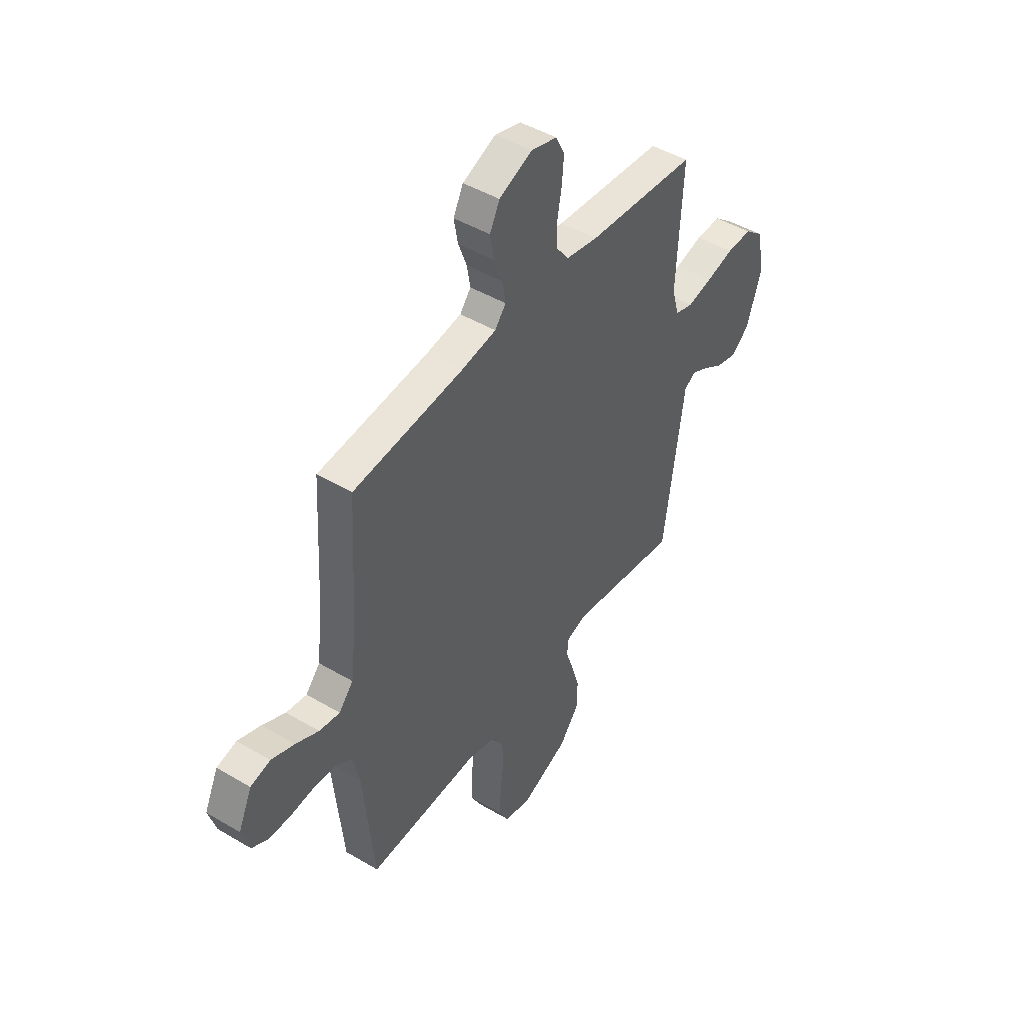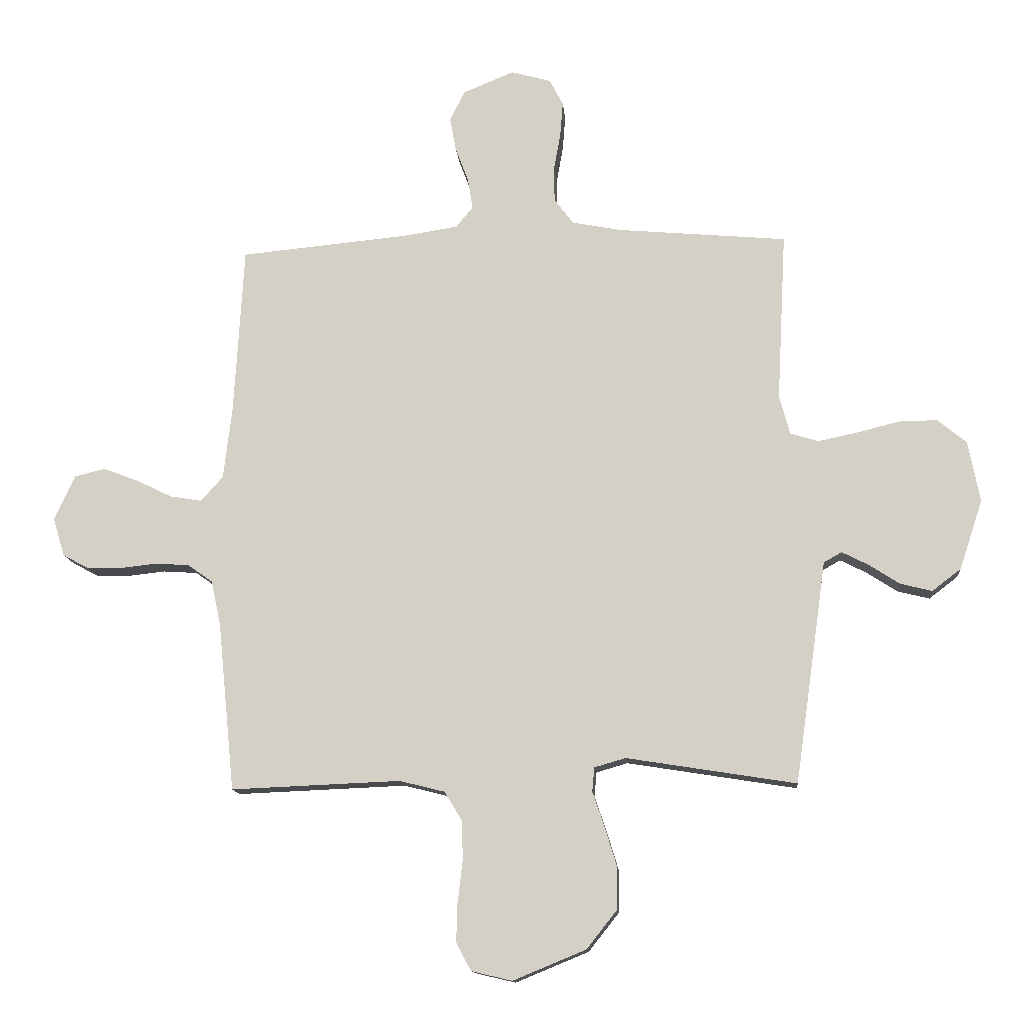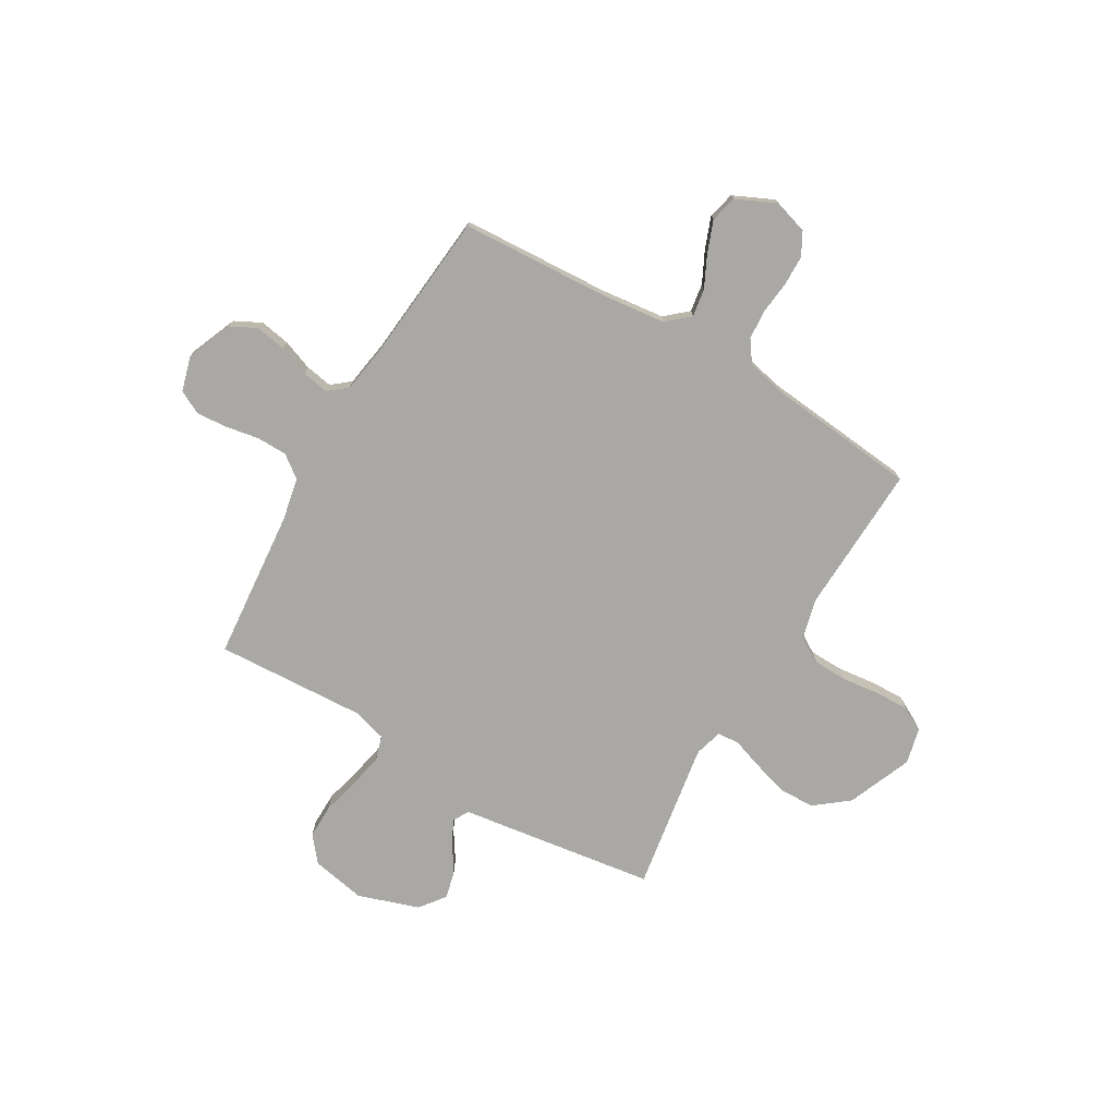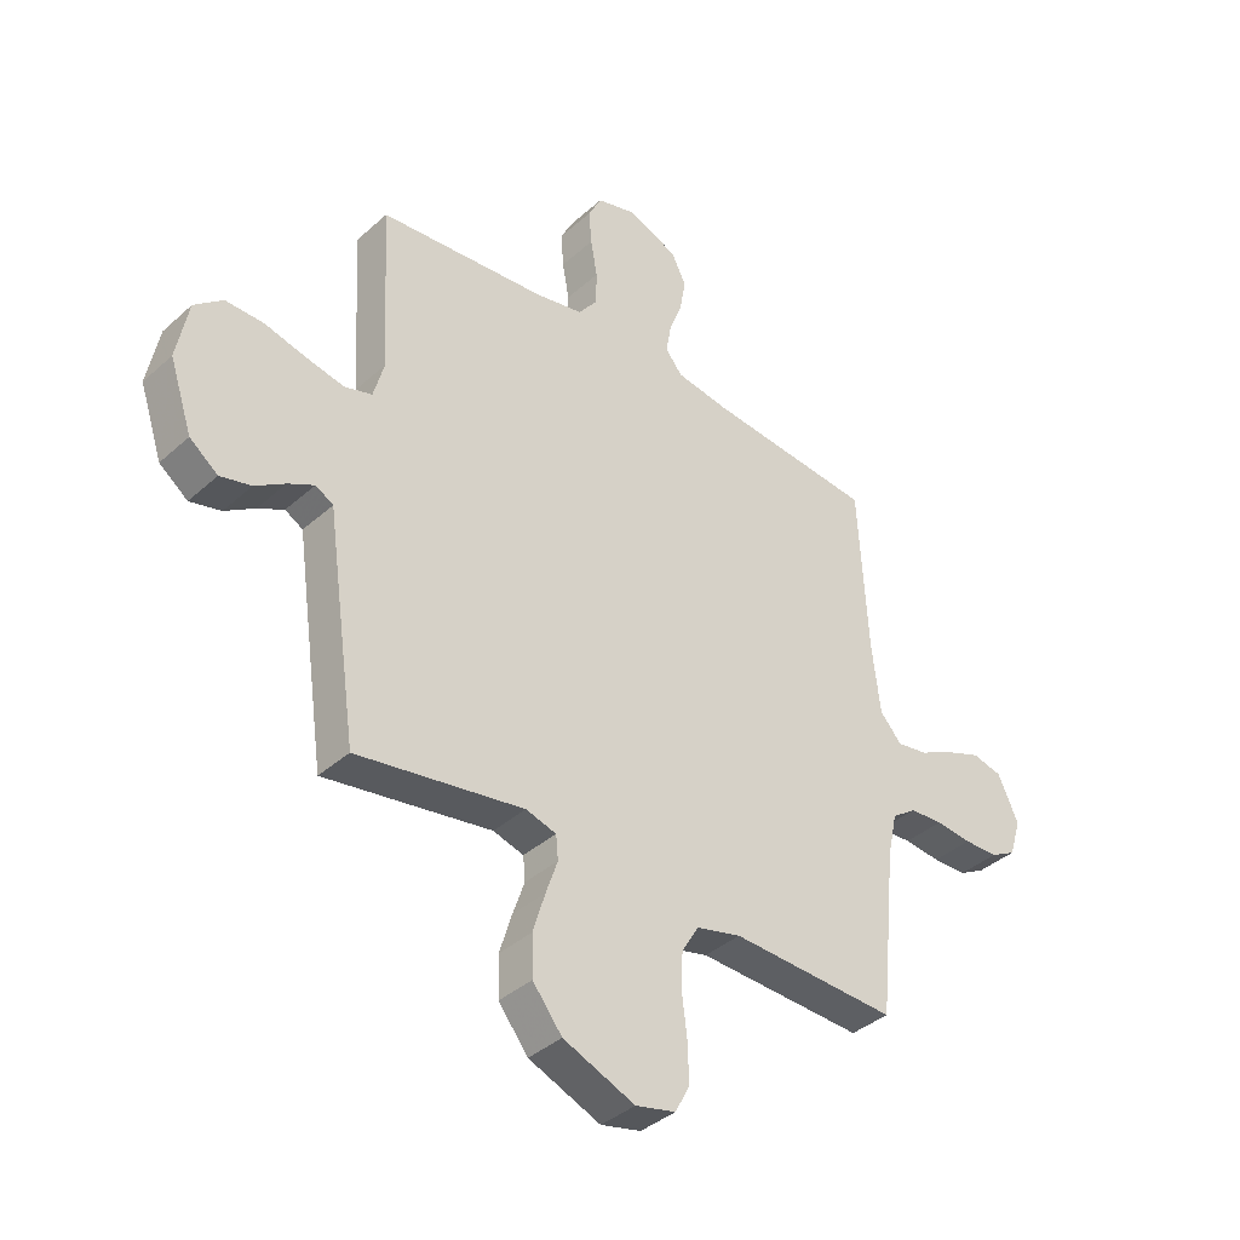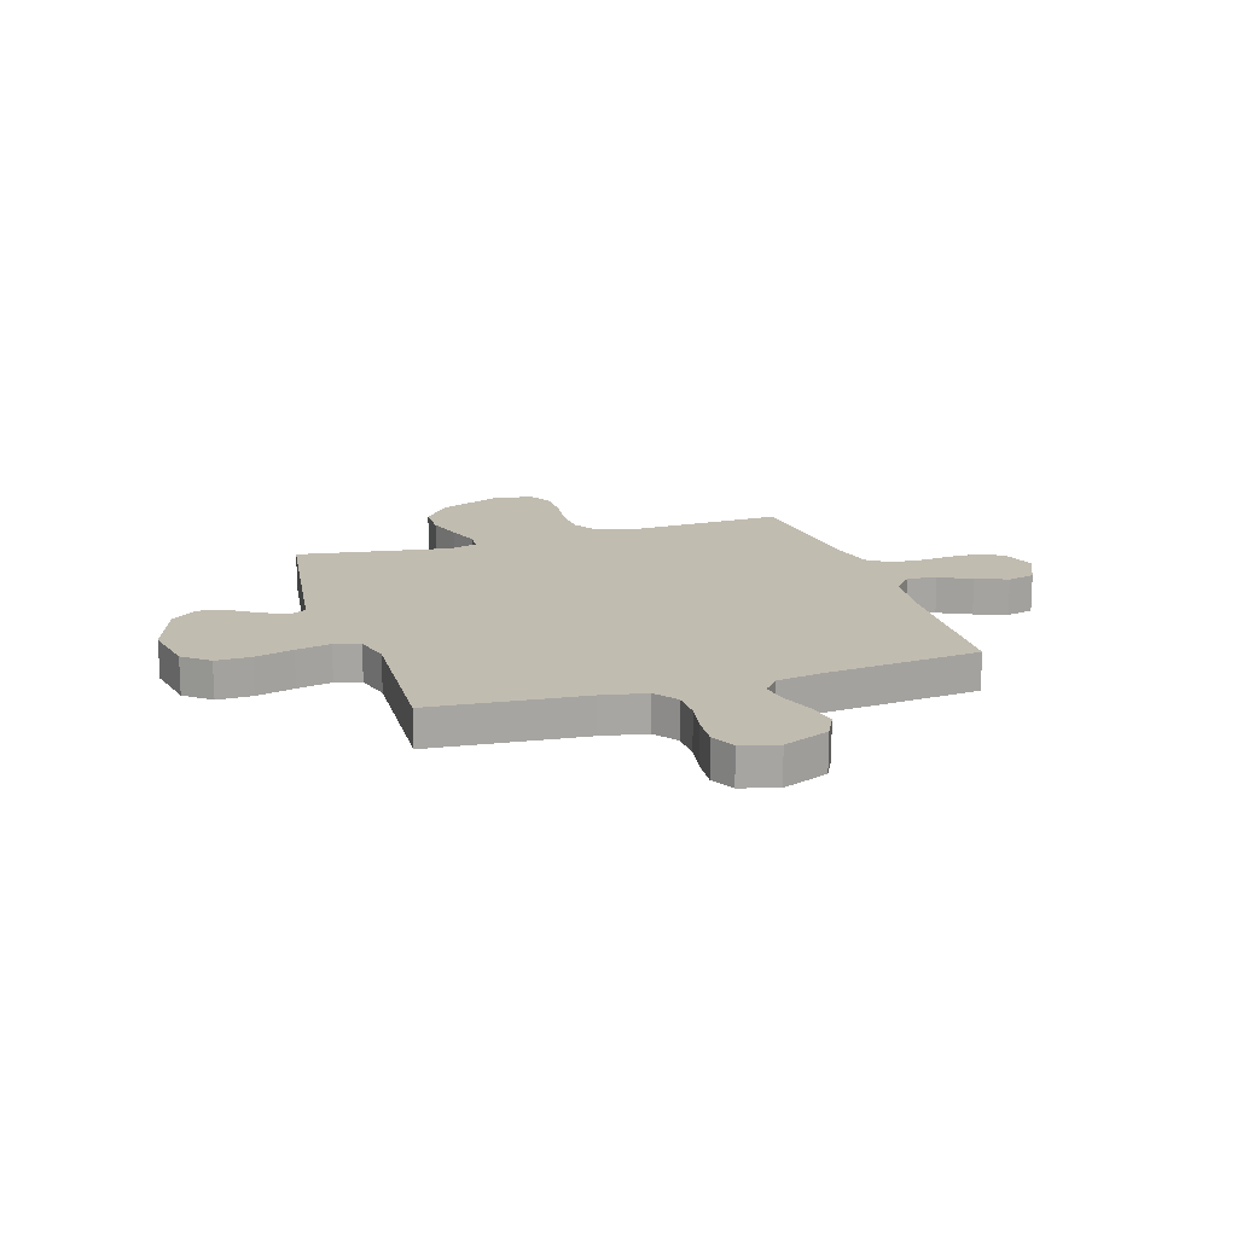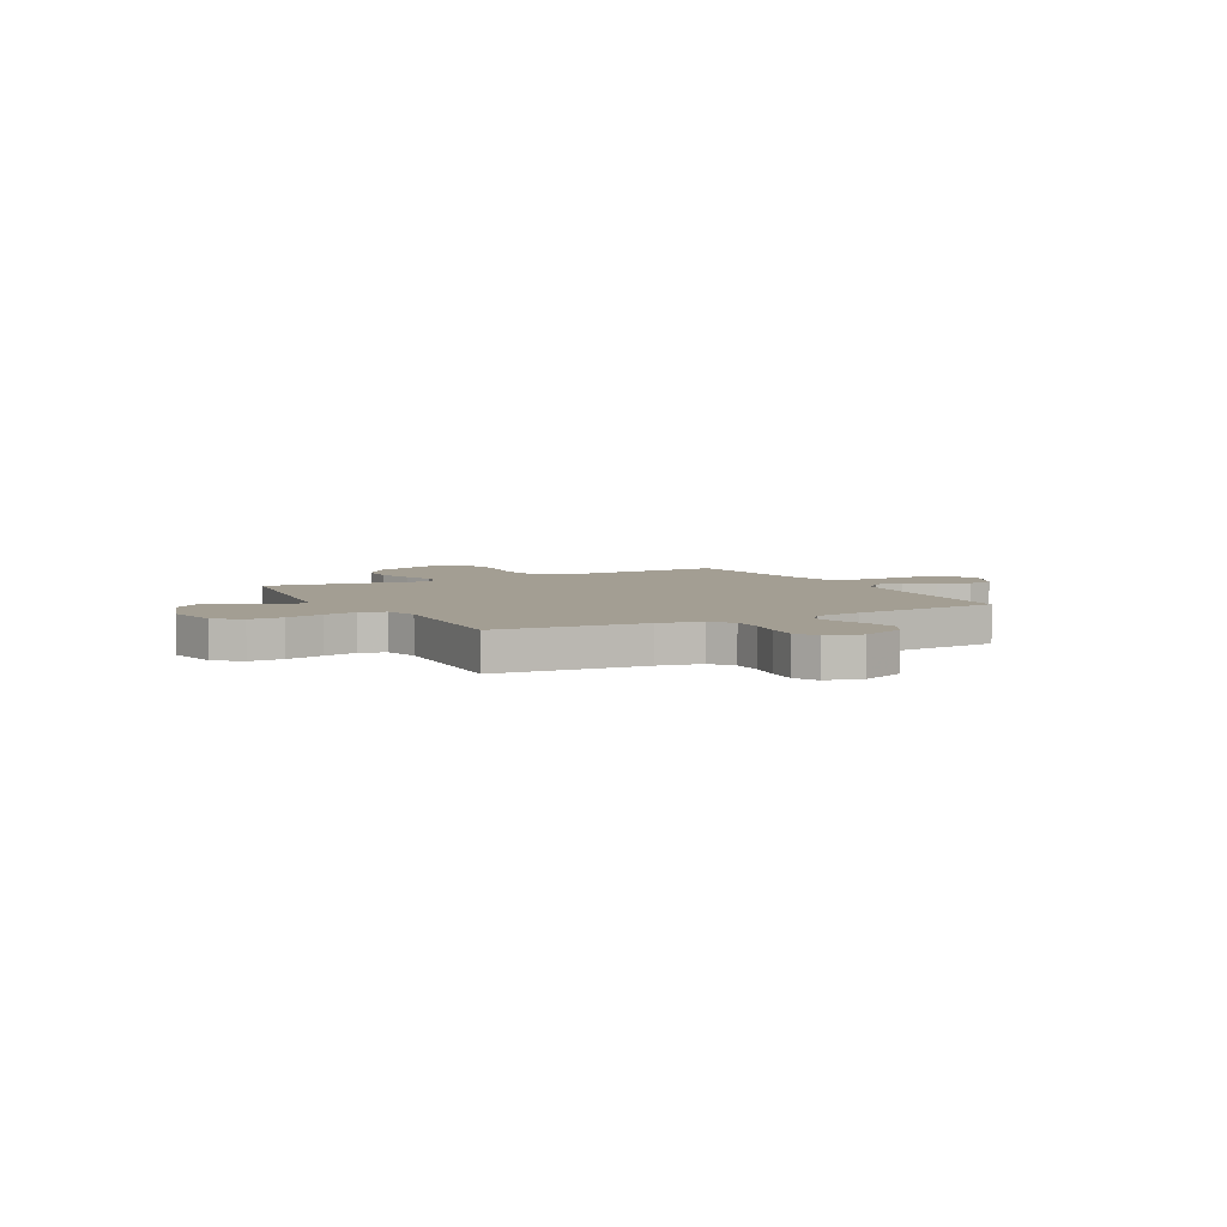
<metadata>
{"format":"obj","ext":"obj","renderer":"f3d","projection":"perspective","resolution":1024,"background":"white","views":[{"elev":46.3,"azim":124.1,"up":"+Z"},{"elev":-13.1,"azim":-175.0,"up":"+Z"},{"elev":-75.2,"azim":59.6,"up":"+Y"},{"elev":-38.2,"azim":-41.6,"up":"+Z"},{"elev":16.4,"azim":-17.7,"up":"+Y"},{"elev":5.2,"azim":-28.1,"up":"+Y"}]}
</metadata>
<code>
v 0.5 0.07 0.5
v 0.517 0.07 0.2
v 0.532 0.07 0.073
v 0.571 0.07 0.029
v 0.627 0.07 0.038
v 0.69 0.07 0.069
v 0.753 0.07 0.093
v 0.807 0.07 0.08
v 0.844 0.07 0
v 0.823 0.07 -0.068
v 0.777 0.07 -0.093
v 0.716 0.07 -0.094
v 0.651 0.07 -0.087
v 0.591 0.07 -0.091
v 0.547 0.07 -0.122
v 0.53 0.07 -0.2
v 0.5 0.07 -0.5
v 0.2 0.07 -0.488
v 0.12 0.07 -0.508
v 0.089 0.07 -0.559
v 0.087 0.07 -0.628
v 0.096 0.07 -0.703
v 0.098 0.07 -0.771
v 0.072 0.07 -0.82
v 0 0.07 -0.837
v -0.129 0.07 -0.784
v -0.182 0.07 -0.717
v -0.184 0.07 -0.644
v -0.162 0.07 -0.572
v -0.141 0.07 -0.511
v -0.145 0.07 -0.468
v -0.2 0.07 -0.452
v -0.5 0.07 -0.5
v -0.543 0.07 -0.2
v -0.556 0.07 -0.107
v -0.588 0.07 -0.089
v -0.635 0.07 -0.113
v -0.689 0.07 -0.148
v -0.745 0.07 -0.162
v -0.796 0.07 -0.123
v -0.837 0.07 0
v -0.816 0.07 0.108
v -0.765 0.07 0.15
v -0.696 0.07 0.149
v -0.621 0.07 0.13
v -0.553 0.07 0.116
v -0.503 0.07 0.131
v -0.484 0.07 0.2
v -0.5 0.07 0.5
v -0.2 0.07 0.527
v -0.113 0.07 0.544
v -0.079 0.07 0.589
v -0.078 0.07 0.65
v -0.09 0.07 0.717
v -0.095 0.07 0.779
v -0.071 0.07 0.826
v 0 0.07 0.846
v 0.09 0.07 0.809
v 0.117 0.07 0.756
v 0.106 0.07 0.695
v 0.083 0.07 0.634
v 0.074 0.07 0.58
v 0.104 0.07 0.543
v 0.2 0.07 0.528
v 0.5 0 0.5
v 0.517 0 0.2
v 0.532 0 0.073
v 0.571 0 0.029
v 0.627 0 0.038
v 0.69 0 0.069
v 0.753 0 0.093
v 0.807 0 0.08
v 0.844 0 0
v 0.823 0 -0.068
v 0.777 0 -0.093
v 0.716 0 -0.094
v 0.651 0 -0.087
v 0.591 0 -0.091
v 0.547 0 -0.122
v 0.53 0 -0.2
v 0.5 0 -0.5
v 0.2 0 -0.488
v 0.12 0 -0.508
v 0.089 0 -0.559
v 0.087 0 -0.628
v 0.096 0 -0.703
v 0.098 0 -0.771
v 0.072 0 -0.82
v 0 0 -0.837
v -0.129 0 -0.784
v -0.182 0 -0.717
v -0.184 0 -0.644
v -0.162 0 -0.572
v -0.141 0 -0.511
v -0.145 0 -0.468
v -0.2 0 -0.452
v -0.5 0 -0.5
v -0.543 0 -0.2
v -0.556 0 -0.107
v -0.588 0 -0.089
v -0.635 0 -0.113
v -0.689 0 -0.148
v -0.745 0 -0.162
v -0.796 0 -0.123
v -0.837 0 0
v -0.816 0 0.108
v -0.765 0 0.15
v -0.696 0 0.149
v -0.621 0 0.13
v -0.553 0 0.116
v -0.503 0 0.131
v -0.484 0 0.2
v -0.5 0 0.5
v -0.2 0 0.527
v -0.113 0 0.544
v -0.079 0 0.589
v -0.078 0 0.65
v -0.09 0 0.717
v -0.095 0 0.779
v -0.071 0 0.826
v 0 0 0.846
v 0.09 0 0.809
v 0.117 0 0.756
v 0.106 0 0.695
v 0.083 0 0.634
v 0.074 0 0.58
v 0.104 0 0.543
v 0.2 0 0.528
f 59 60 61
f 58 59 61
f 57 58 61
f 56 57 61
f 55 56 61
f 54 55 61
f 53 54 61
f 52 53 61 62
f 51 52 62 63
f 48 49 50
f 51 63 64
f 50 51 64
f 48 50 64
f 47 48 64
f 43 44 45
f 42 43 45
f 41 42 45
f 40 41 45
f 39 40 45
f 38 39 45
f 37 38 45
f 36 37 45 46
f 35 36 46 47
f 64 1 2
f 47 64 2
f 35 47 2
f 34 35 2
f 33 34 2
f 32 33 2
f 28 29 30
f 27 28 30
f 26 27 30
f 25 26 30
f 24 25 30
f 23 24 30
f 22 23 30
f 21 22 30
f 20 21 30 31
f 16 17 18
f 15 16 18 19
f 11 12 13
f 10 11 13
f 9 10 13
f 8 9 13
f 7 8 13
f 6 7 13
f 5 6 13
f 4 5 13 14
f 3 4 14 15
f 3 15 19
f 2 3 19
f 32 2 19
f 31 32 19
f 19 20 31
f 125 124 123
f 125 123 122
f 125 122 121
f 125 121 120
f 125 120 119
f 125 119 118
f 125 118 117
f 126 125 117 116
f 127 126 116 115
f 114 113 112
f 128 127 115
f 128 115 114
f 128 114 112
f 128 112 111
f 109 108 107
f 109 107 106
f 109 106 105
f 109 105 104
f 109 104 103
f 109 103 102
f 109 102 101
f 110 109 101 100
f 111 110 100 99
f 66 65 128
f 66 128 111
f 66 111 99
f 66 99 98
f 66 98 97
f 66 97 96
f 94 93 92
f 94 92 91
f 94 91 90
f 94 90 89
f 94 89 88
f 94 88 87
f 94 87 86
f 94 86 85
f 95 94 85 84
f 82 81 80
f 83 82 80 79
f 77 76 75
f 77 75 74
f 77 74 73
f 77 73 72
f 77 72 71
f 77 71 70
f 77 70 69
f 78 77 69 68
f 79 78 68 67
f 83 79 67
f 83 67 66
f 83 66 96
f 83 96 95
f 95 84 83
f 1 65 66 2
f 2 66 67 3
f 3 67 68 4
f 4 68 69 5
f 5 69 70 6
f 6 70 71 7
f 7 71 72 8
f 8 72 73 9
f 9 73 74 10
f 10 74 75 11
f 11 75 76 12
f 12 76 77 13
f 13 77 78 14
f 14 78 79 15
f 15 79 80 16
f 16 80 81 17
f 17 81 82 18
f 18 82 83 19
f 19 83 84 20
f 20 84 85 21
f 21 85 86 22
f 22 86 87 23
f 23 87 88 24
f 24 88 89 25
f 25 89 90 26
f 26 90 91 27
f 27 91 92 28
f 28 92 93 29
f 29 93 94 30
f 30 94 95 31
f 31 95 96 32
f 32 96 97 33
f 33 97 98 34
f 34 98 99 35
f 35 99 100 36
f 36 100 101 37
f 37 101 102 38
f 38 102 103 39
f 39 103 104 40
f 40 104 105 41
f 41 105 106 42
f 42 106 107 43
f 43 107 108 44
f 44 108 109 45
f 45 109 110 46
f 46 110 111 47
f 47 111 112 48
f 48 112 113 49
f 49 113 114 50
f 50 114 115 51
f 51 115 116 52
f 52 116 117 53
f 53 117 118 54
f 54 118 119 55
f 55 119 120 56
f 56 120 121 57
f 57 121 122 58
f 58 122 123 59
f 59 123 124 60
f 60 124 125 61
f 61 125 126 62
f 62 126 127 63
f 63 127 128 64
f 64 128 65 1

</code>
